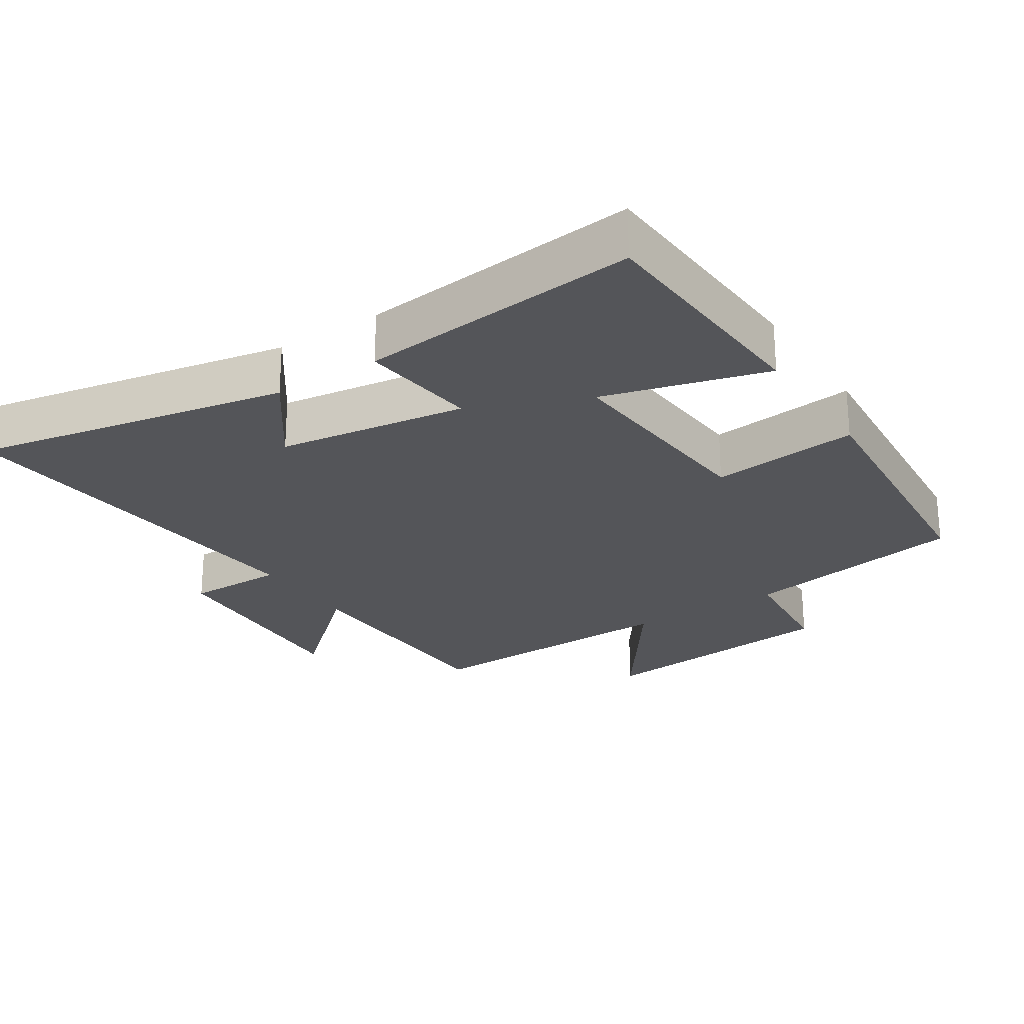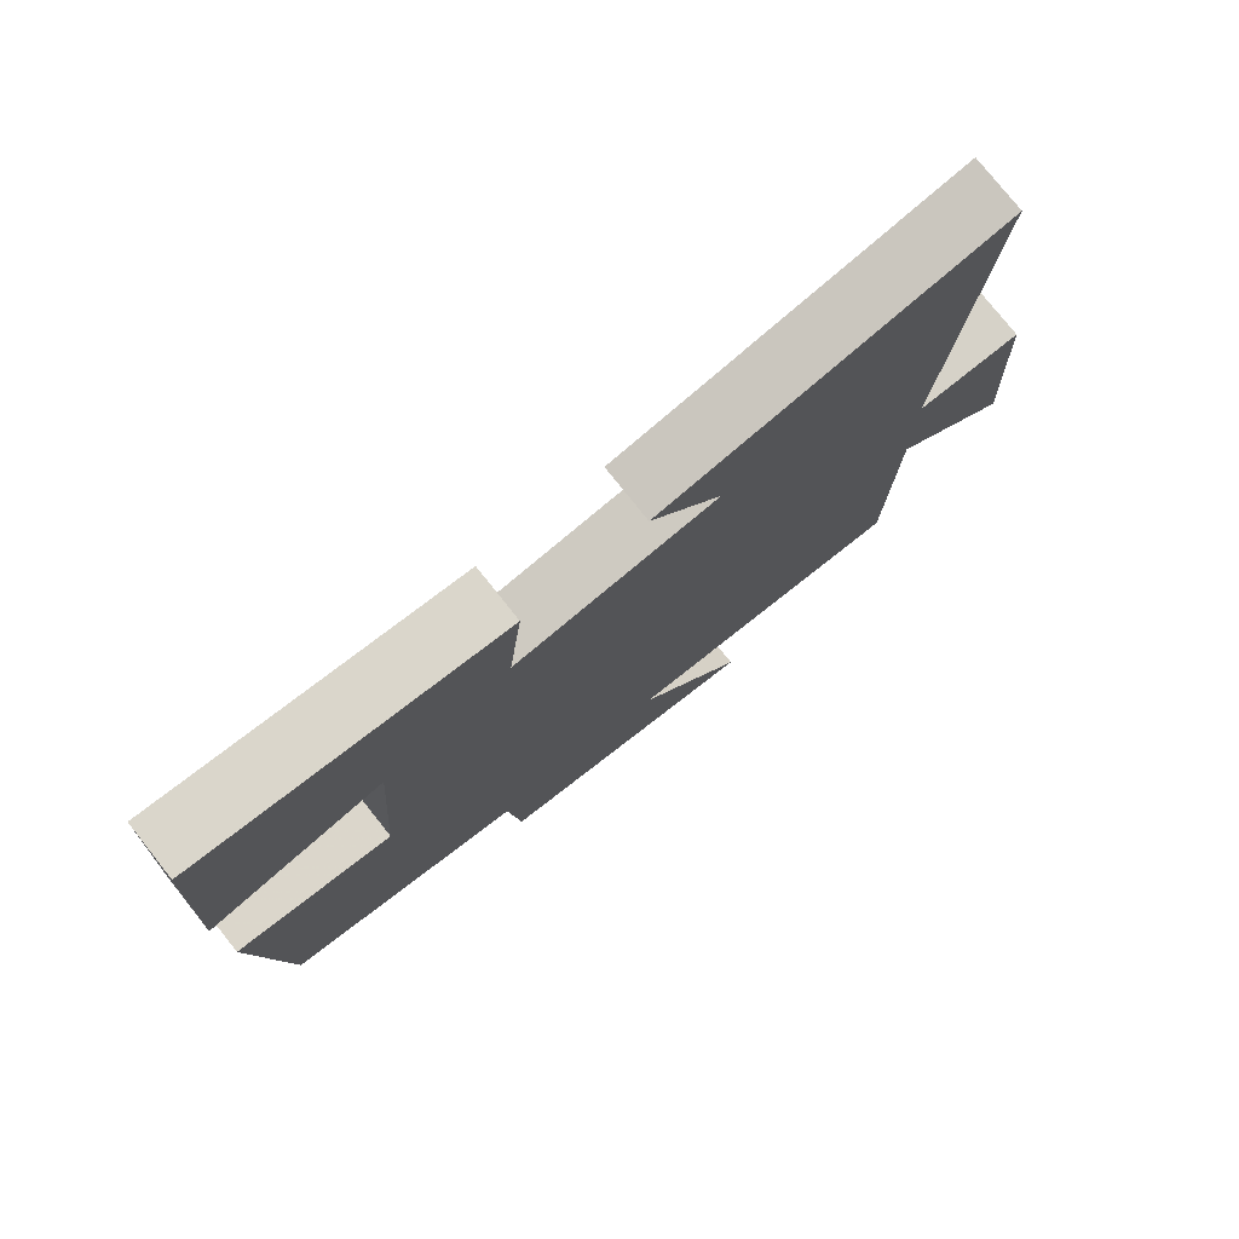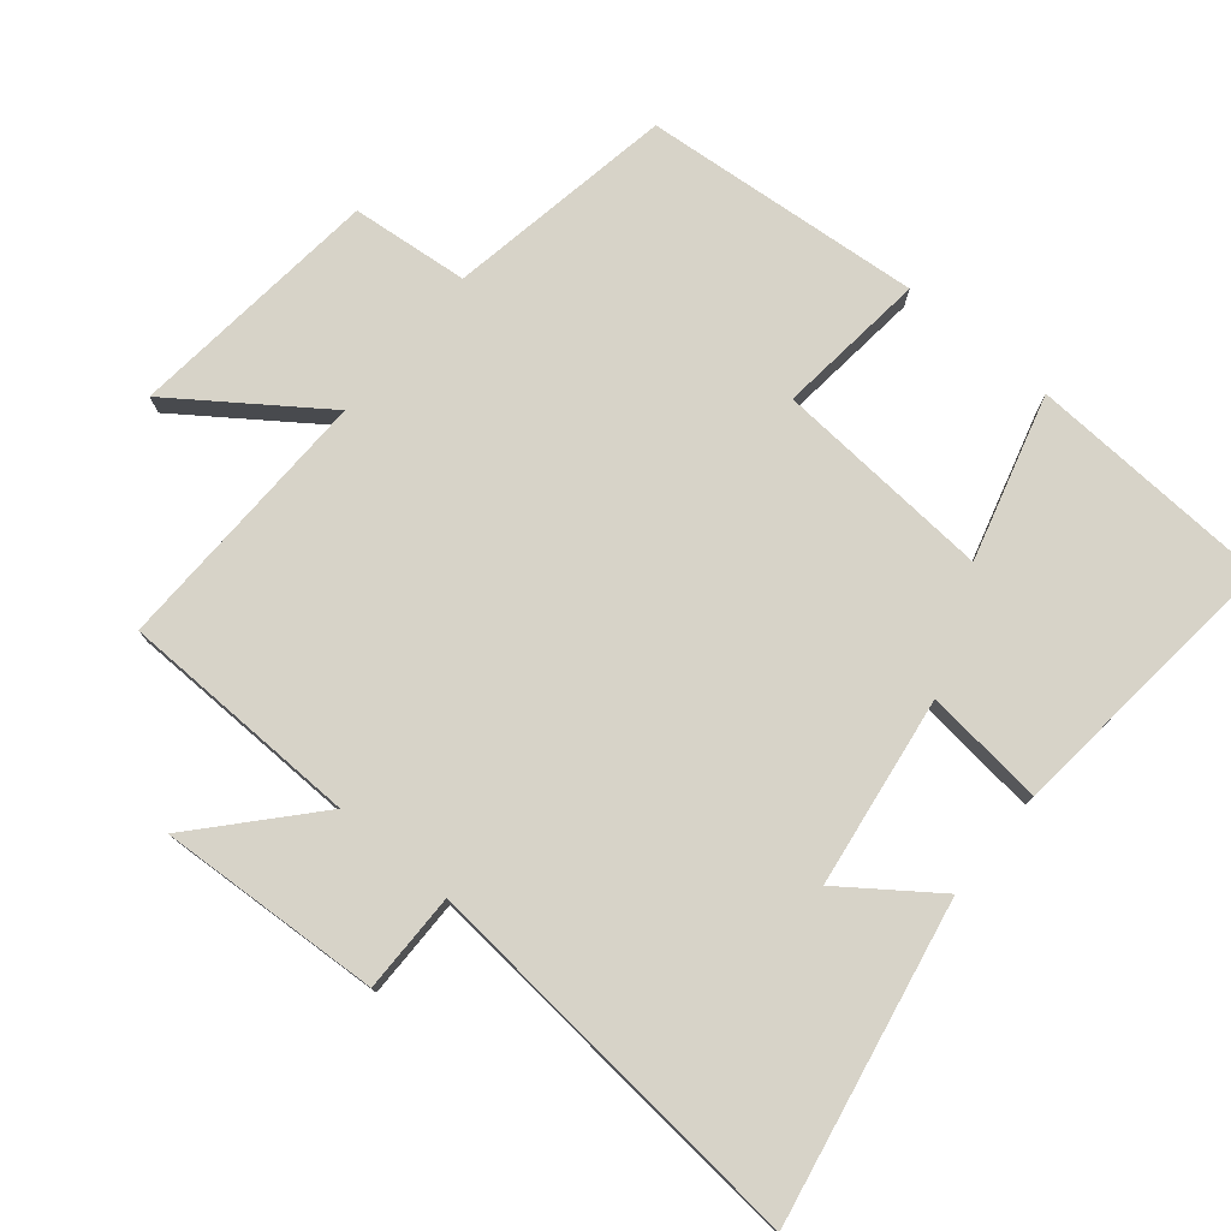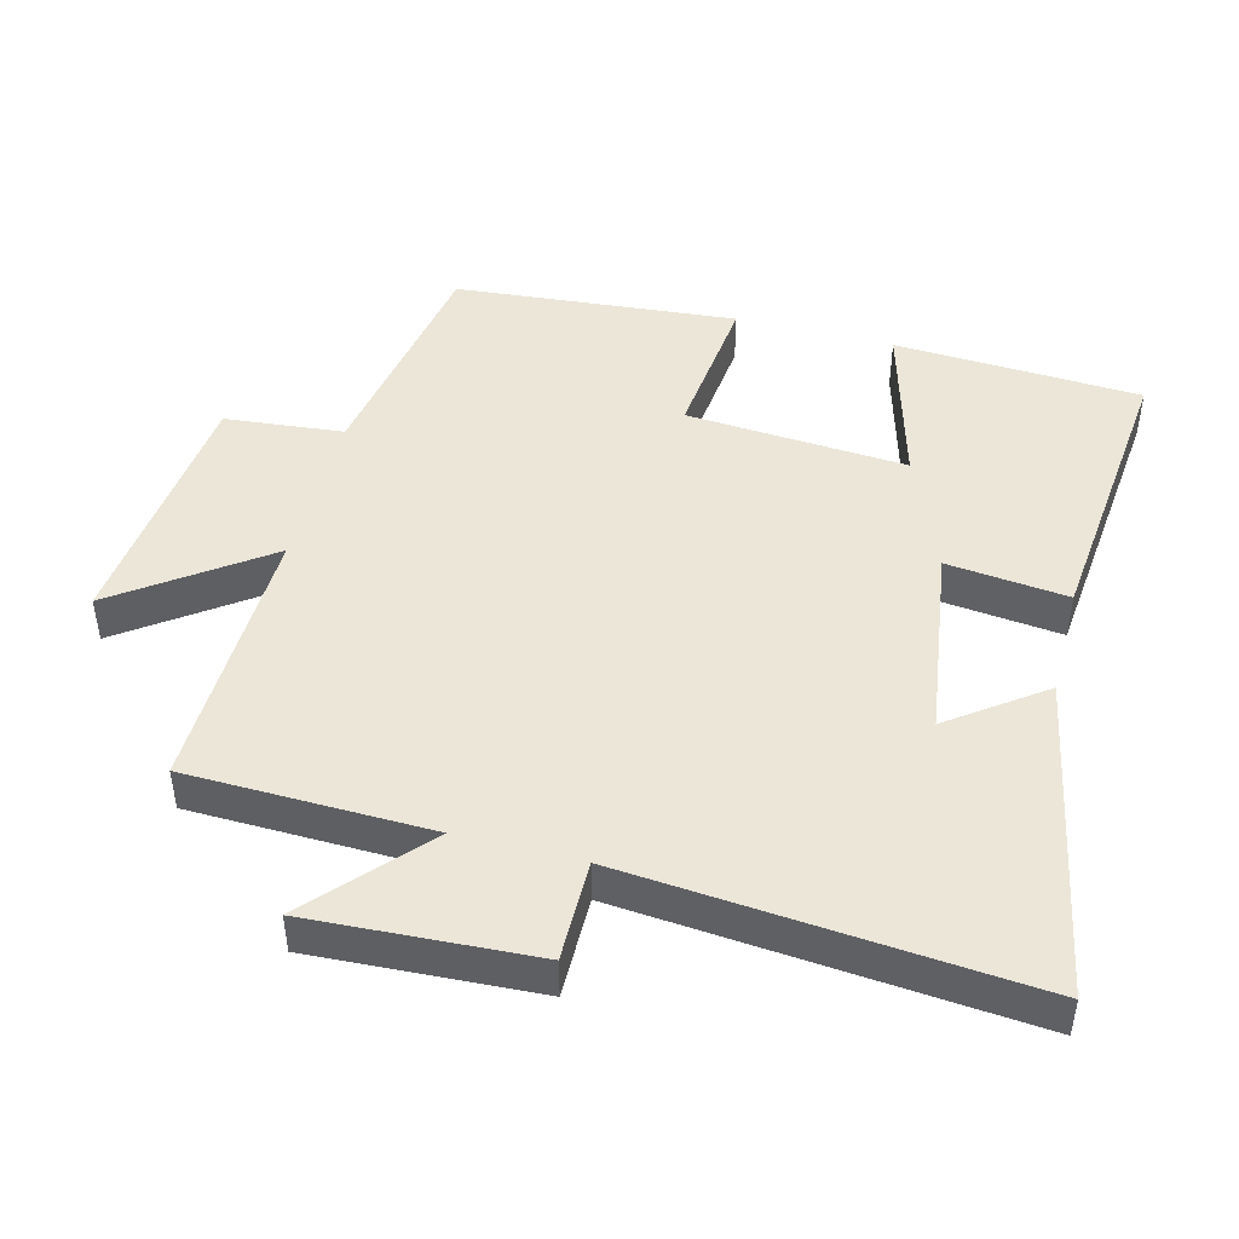
<metadata>
{"format":"obj","ext":"obj","renderer":"f3d","projection":"perspective","resolution":1024,"background":"white","views":[{"elev":-24.7,"azim":33.3,"up":"+Y"},{"elev":77.9,"azim":141.5,"up":"+Z"},{"elev":76.9,"azim":-50.2,"up":"+Y"},{"elev":46.3,"azim":-75.4,"up":"+Y"}]}
</metadata>
<code>
v 0.464 0.07 -0.443
v 0.134 0.07 -0.5
v 0.117 0.07 -0.67
v -0.251 0.07 -0.708
v -0.102 0.07 -0.5
v -0.492 0.07 -0.509
v -0.5 0.07 -0.16
v -0.662 0.07 -0.305
v -0.644 0.07 0.017
v -0.5 0.07 0.016
v -0.55 0.07 0.59
v -0.09 0.07 0.5
v -0.187 0.07 0.367
v 0.089 0.07 0.327
v 0.07 0.07 0.5
v 0.482 0.07 0.541
v 0.5 0.07 0.187
v 0.261 0.07 0.254
v 0.283 0.07 -0.062
v 0.5 0.07 -0.039
v 0.464 0 -0.443
v 0.134 0 -0.5
v 0.117 0 -0.67
v -0.251 0 -0.708
v -0.102 0 -0.5
v -0.492 0 -0.509
v -0.5 0 -0.16
v -0.662 0 -0.305
v -0.644 0 0.017
v -0.5 0 0.016
v -0.55 0 0.59
v -0.09 0 0.5
v -0.187 0 0.367
v 0.089 0 0.327
v 0.07 0 0.5
v 0.482 0 0.541
v 0.5 0 0.187
v 0.261 0 0.254
v 0.283 0 -0.062
v 0.5 0 -0.039
f 19 20 1 2
f 18 19 2
f 16 17 18
f 15 16 18
f 14 15 18
f 13 14 18 2
f 10 11 12 13
f 10 13 2 3
f 7 8 9 10
f 5 6 7 10
f 5 10 3
f 3 4 5
f 22 21 40 39
f 22 39 38
f 38 37 36
f 38 36 35
f 38 35 34
f 22 38 34 33
f 33 32 31 30
f 23 22 33 30
f 30 29 28 27
f 30 27 26 25
f 23 30 25
f 25 24 23
f 1 21 22 2
f 2 22 23 3
f 3 23 24 4
f 4 24 25 5
f 5 25 26 6
f 6 26 27 7
f 7 27 28 8
f 8 28 29 9
f 9 29 30 10
f 10 30 31 11
f 11 31 32 12
f 12 32 33 13
f 13 33 34 14
f 14 34 35 15
f 15 35 36 16
f 16 36 37 17
f 17 37 38 18
f 18 38 39 19
f 19 39 40 20
f 20 40 21 1

</code>
